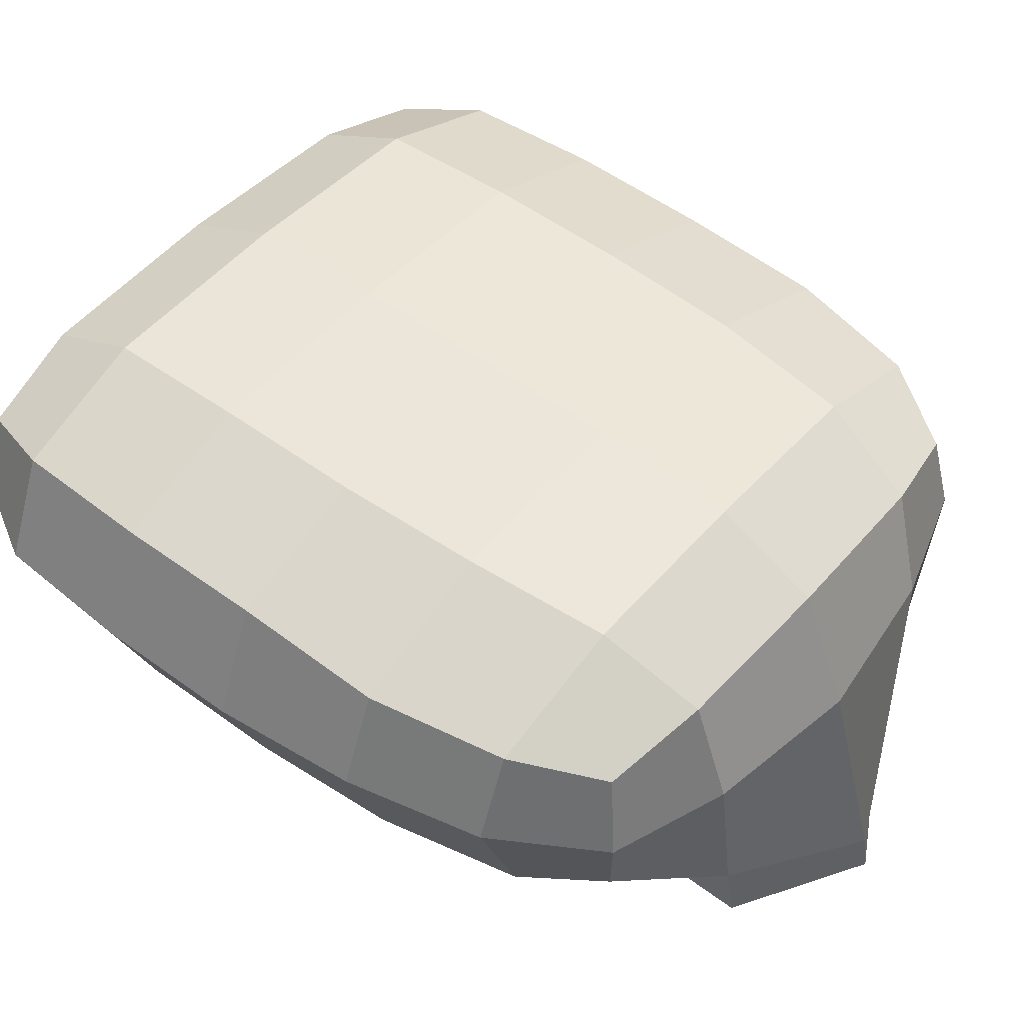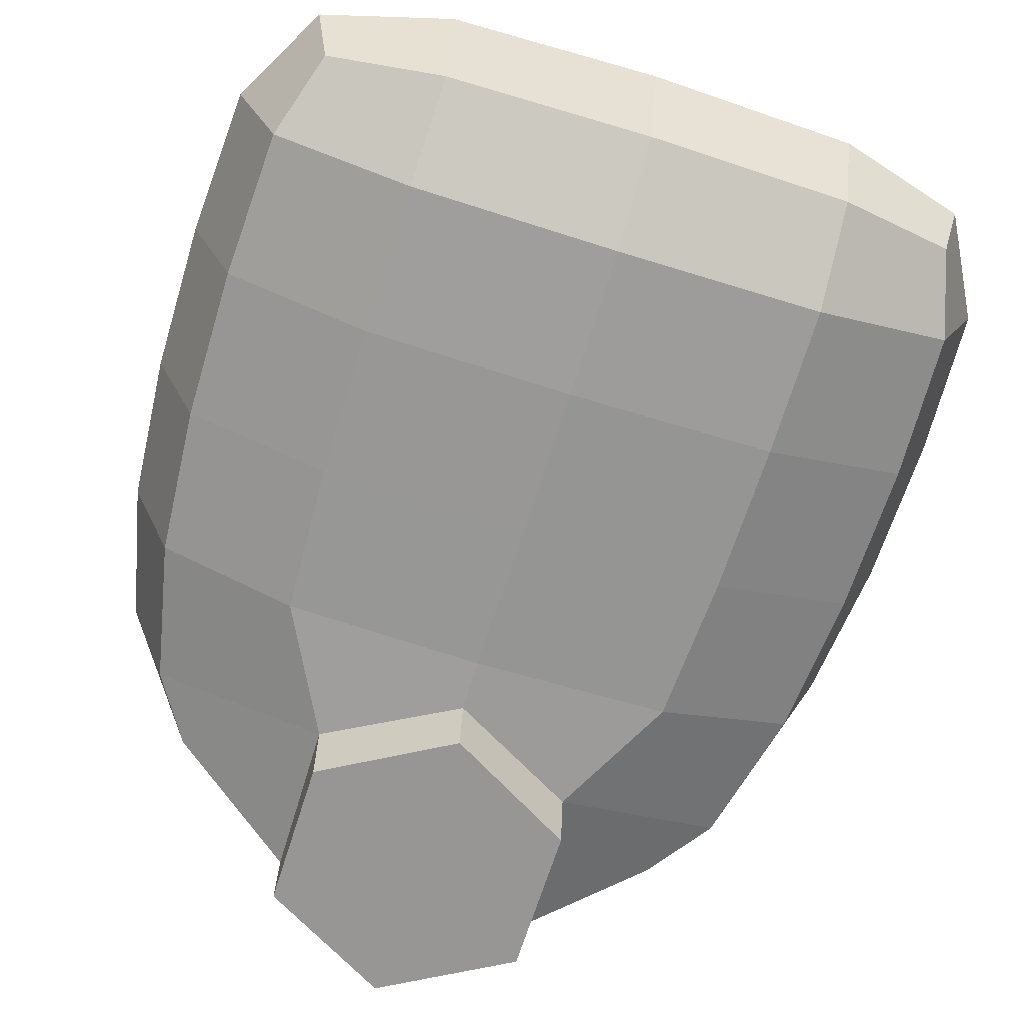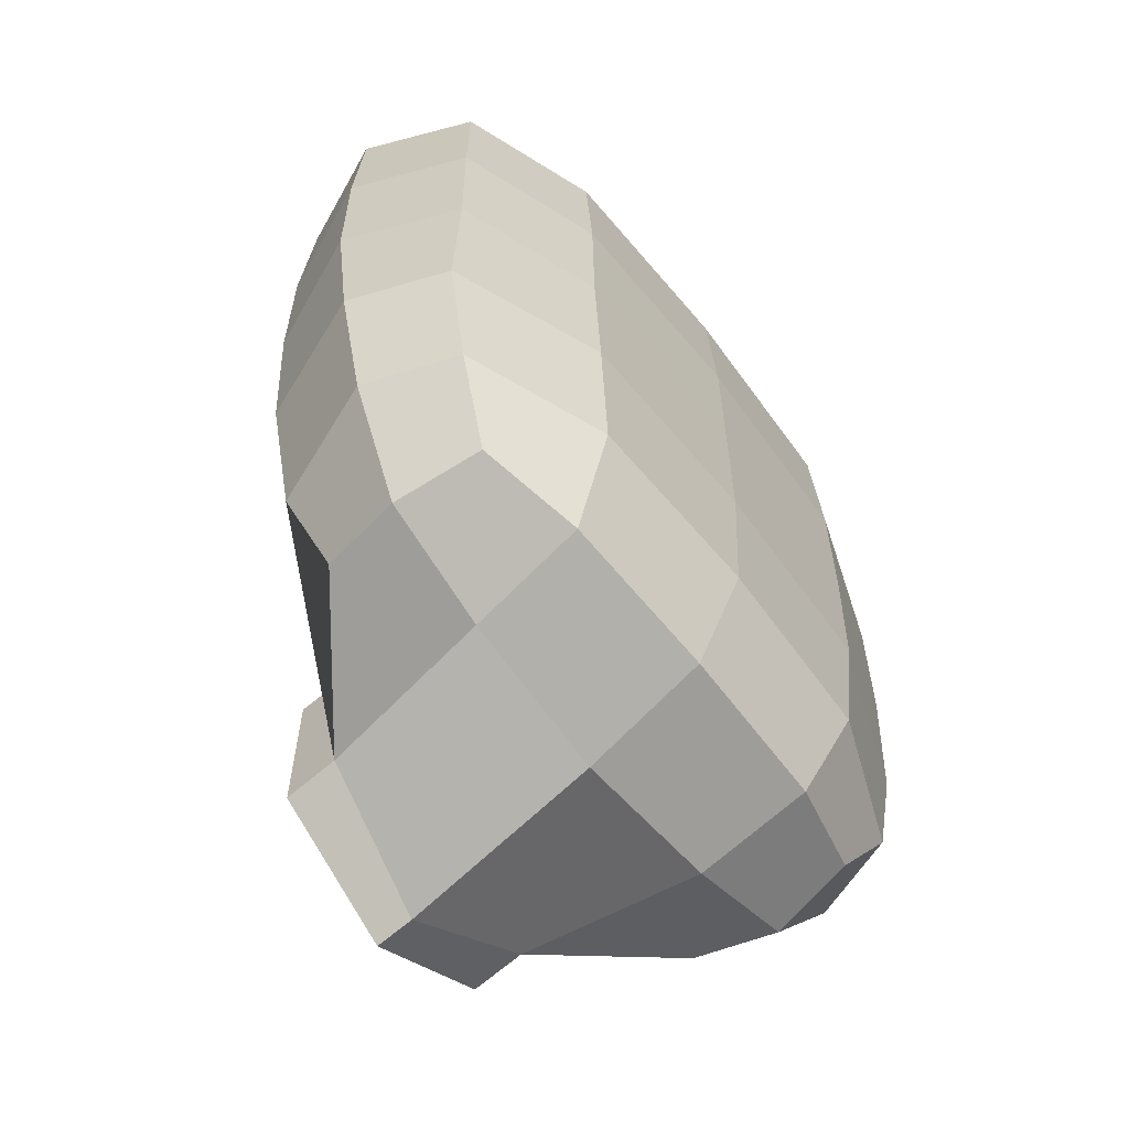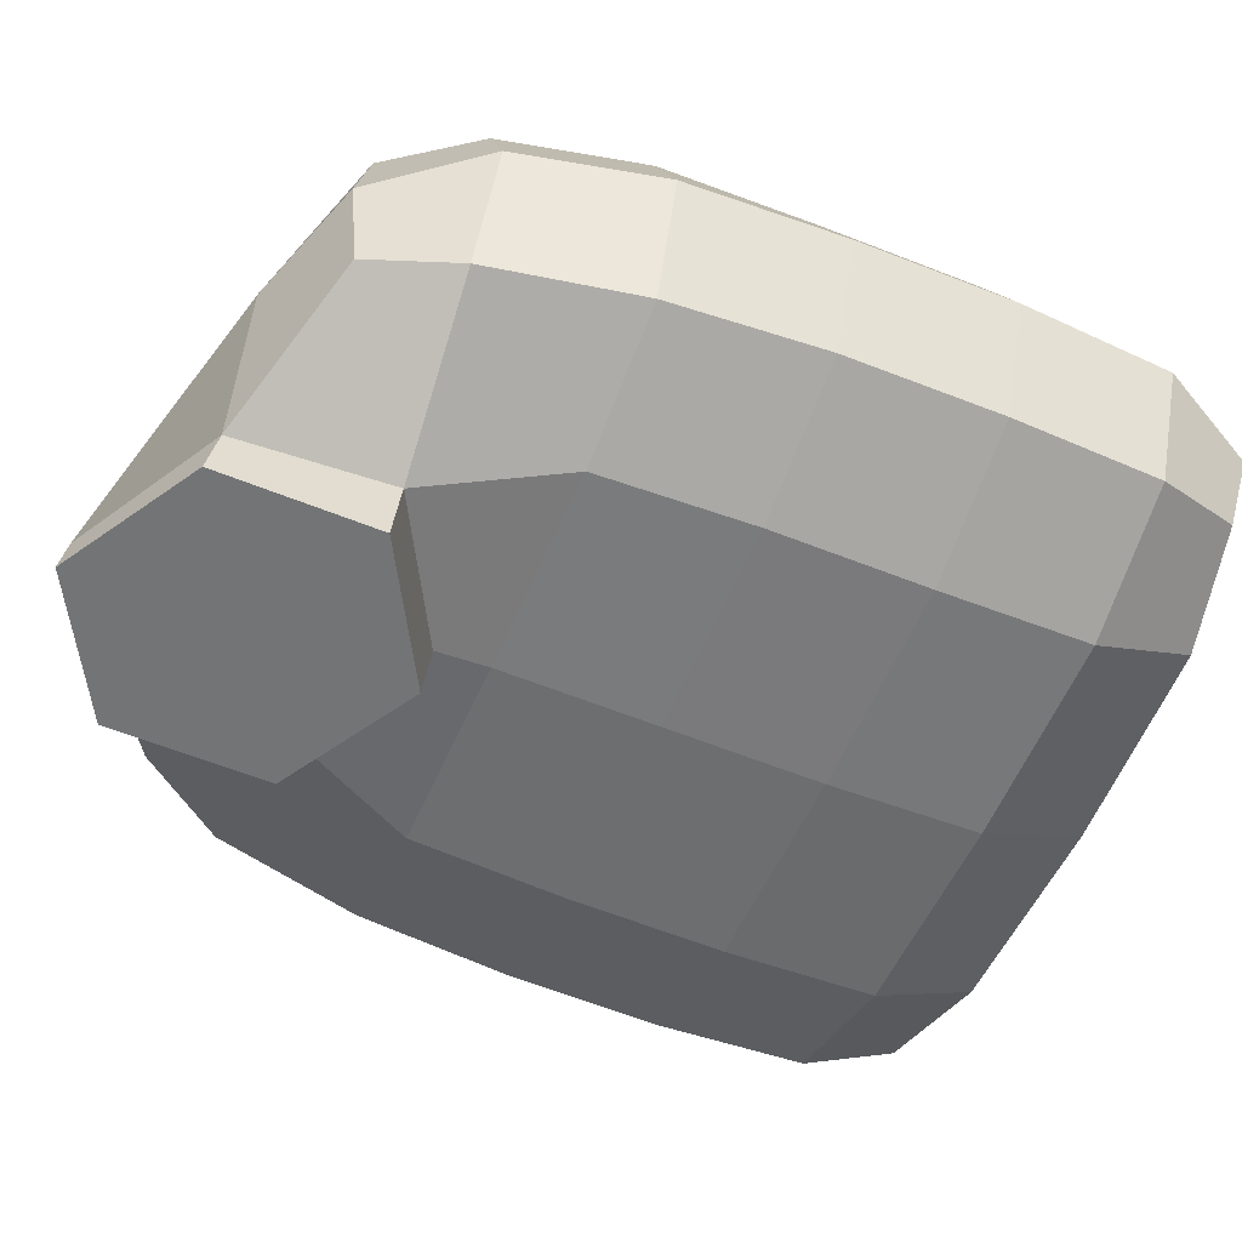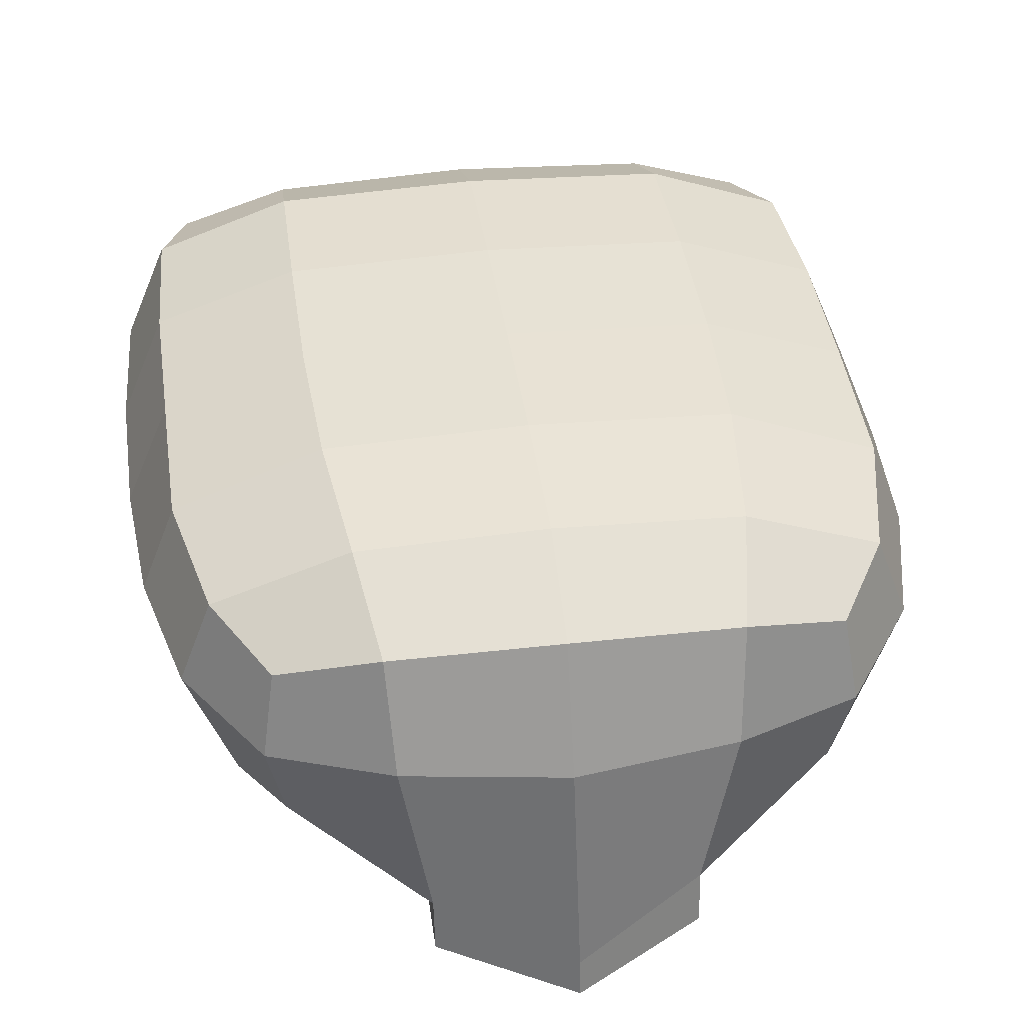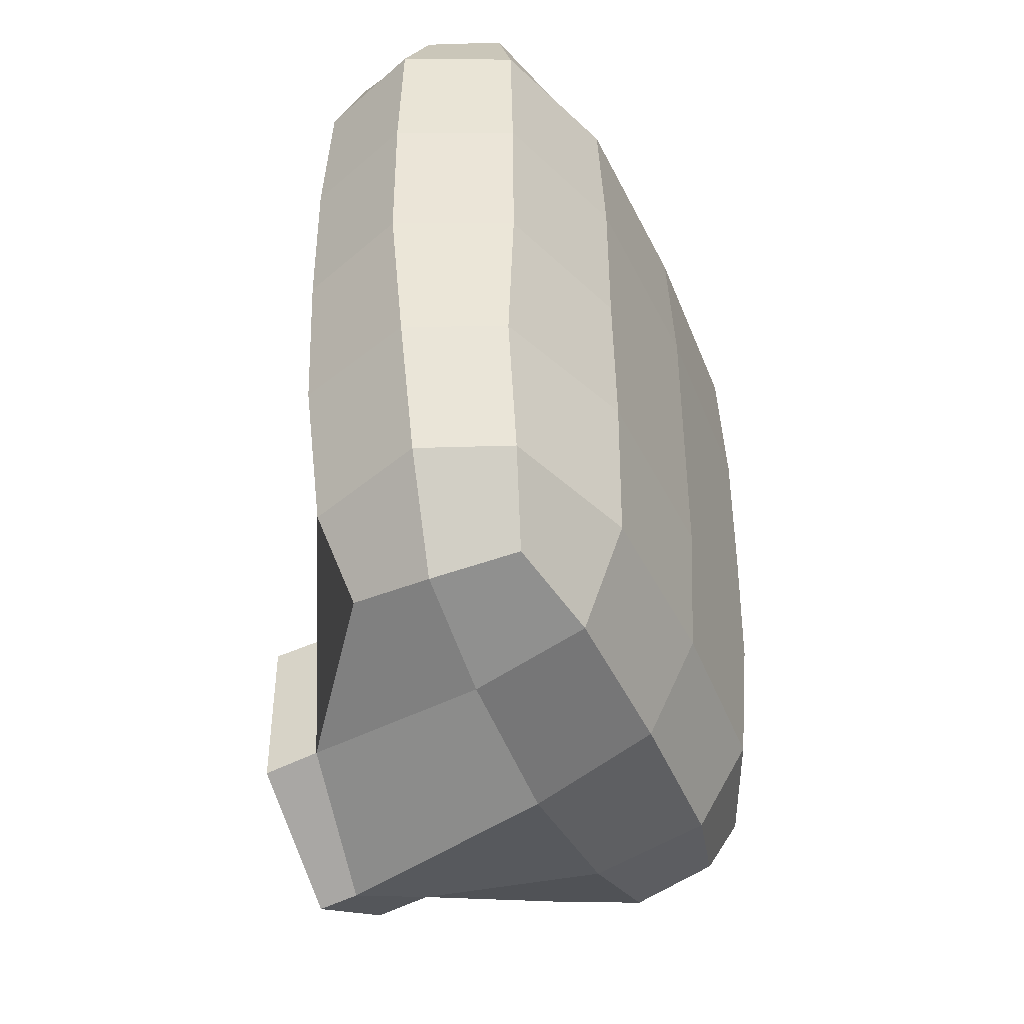
<metadata>
{"format":"obj","ext":"obj","renderer":"f3d","projection":"perspective","resolution":1024,"background":"white","views":[{"elev":49.8,"azim":-50.3,"up":"+Z"},{"elev":-67.8,"azim":162.5,"up":"+Z"},{"elev":-62.7,"azim":-52.1,"up":"+Y"},{"elev":-56.2,"azim":66.8,"up":"+Z"},{"elev":40.1,"azim":-7.9,"up":"+Z"},{"elev":-44.6,"azim":-67.4,"up":"+Y"}]}
</metadata>
<code>
o Cube.017
v 0 1.629 -1.003
v 0 3.217 -0.8511
v 0 1.815 -0.4525
v 0 3.217 -0.4518
v 0 2.776 -0.3529
v 0 2.247 -0.3529
v 0 2.776 -0.95
v -0 2.246 -0.95
v -0.6049 2.243 -0.466
v -0.6112 2.775 -0.4551
v -0.5873 2.25 -0.8485
v -0.6112 2.775 -0.8478
v -0.4633 1.859 -0.5027
v -0.5504 3.183 -0.5097
v -0.4581 1.856 -0.8018
v -0.5551 3.173 -0.7982
v 0 2.511 -0.95
v 0 3.035 -0.9371
v 0 3.035 -0.3658
v 0 2.511 -0.3529
v 0 3.279 -0.6514
v 0 1.993 -0.3657
v -0 2.158 -0.9582
v -0.6011 3.029 -0.4639
v -0.608 2.511 -0.8481
v -0.3548 3.209 -0.8415
v -0.5335 1.999 -0.8405
v -0.4865 1.832 -0.6531
v -0.5862 3.205 -0.6466
v -0.5537 2.005 -0.4725
v -0.2896 1.823 -0.461
v -0.608 2.511 -0.4548
v -0.2285 1.766 -0.9763
v -0.6011 3.029 -0.839
v -0.3567 3.214 -0.4663
v -0.3475 2.247 -0.3663
v -0.3616 2.776 -0.3664
v -0.6686 2.247 -0.6348
v -0.6928 2.775 -0.6514
v -0.3471 2.248 -0.9367
v -0.3616 2.776 -0.9365
v -0.6894 2.511 -0.6514
v -0.3601 3.034 -0.9238
v -0.6793 3.032 -0.6514
v -0.612 2.007 -0.6314
v -0.2794 1.764 -0.6587
v -0.3597 2.51 -0.3664
v -0.3617 3.268 -0.6468
v -0.2299 2.025 -0.9486
v -0.3601 3.034 -0.3791
v -0.3195 1.994 -0.3786
v -0.3597 2.51 -0.9365
v 0.6049 2.243 -0.466
v 0.6112 2.775 -0.4551
v 0.5873 2.25 -0.8485
v 0.6112 2.775 -0.8478
v 0.4633 1.859 -0.5027
v 0.5504 3.183 -0.5097
v 0.4581 1.856 -0.8018
v 0.5551 3.173 -0.7982
v 0.6011 3.029 -0.4639
v 0.608 2.511 -0.8481
v 0.3548 3.209 -0.8415
v 0.5335 1.999 -0.8405
v 0.4865 1.832 -0.6531
v 0.5862 3.205 -0.6466
v 0.5537 2.005 -0.4725
v 0.2896 1.823 -0.461
v 0.608 2.511 -0.4548
v 0.2285 1.766 -0.9763
v 0.6011 3.029 -0.839
v 0.3567 3.214 -0.4663
v 0.3475 2.247 -0.3663
v 0.3616 2.776 -0.3664
v 0.6686 2.247 -0.6348
v 0.6928 2.775 -0.6514
v 0.3471 2.248 -0.9367
v 0.3616 2.776 -0.9365
v 0.6894 2.511 -0.6514
v 0.3601 3.034 -0.9238
v 0.6793 3.032 -0.6514
v 0.612 2.007 -0.6314
v 0.2794 1.764 -0.6587
v 0.3597 2.51 -0.3664
v 0.3617 3.268 -0.6468
v 0.2299 2.025 -0.9486
v 0.3601 3.034 -0.3791
v 0.3195 1.994 -0.3786
v 0.3597 2.51 -0.9365
v 0 1.726 -0.6629
v -0 2.145 -1.069
v 0 1.618 -1.069
v -0.2283 1.75 -1.069
v -0.2283 2.014 -1.069
v 0.2283 1.75 -1.069
v 0.2283 2.014 -1.069
f 11 38 42 25
f 38 9 32 42
f 42 32 10 39
f 25 42 39 12
f 7 41 43 18
f 41 12 34 43
f 43 34 16 26
f 18 43 26 2
f 12 39 44 34
f 39 10 24 44
f 44 24 14 29
f 34 44 29 16
f 15 28 45 27
f 28 13 30 45
f 27 45 38 11
f 46 31 13 28
f 33 46 28 15
f 9 36 47 32
f 36 6 20 47
f 47 20 5 37
f 32 47 37 10
f 16 29 48 26
f 48 35 4 21
f 26 48 21 2
f 33 49 94 93
f 33 15 27 49
f 49 27 11 40
f 23 49 40 8
f 10 37 50 24
f 37 5 19 50
f 50 19 4 35
f 24 50 35 14
f 13 31 51 30
f 31 3 22 51
f 51 22 6 36
f 30 51 36 9
f 8 40 52 17
f 40 11 25 52
f 52 25 12 41
f 17 52 41 7
f 38 9 30 45
f 55 62 79 75
f 75 79 69 53
f 79 76 54 69
f 62 56 76 79
f 7 18 80 78
f 78 80 71 56
f 80 63 60 71
f 18 2 63 80
f 56 71 81 76
f 76 81 61 54
f 81 66 58 61
f 71 60 66 81
f 59 64 82 65
f 65 82 67 57
f 64 55 75 82
f 83 65 57 68
f 70 59 65 83
f 53 69 84 73
f 73 84 20 6
f 84 74 5 20
f 69 54 74 84
f 60 63 85 66
f 85 21 4 72
f 63 2 21 85
f 1 33 93 92
f 70 86 64 59
f 86 77 55 64
f 23 8 77 86
f 54 61 87 74
f 74 87 19 5
f 87 72 4 19
f 61 58 72 87
f 57 67 88 68
f 68 88 22 3
f 88 73 6 22
f 67 53 73 88
f 8 17 89 77
f 77 89 62 55
f 89 78 56 62
f 17 7 78 89
f 75 82 67 53
f 1 70 83 90
f 3 90 83 68
f 3 31 46 90
f 1 90 46 33
f 92 93 94 91
f 92 91 96 95
f 23 86 96 91
f 49 23 91 94
f 86 70 95 96
f 70 1 92 95
f 29 14 35 48
f 66 85 72 58

</code>
